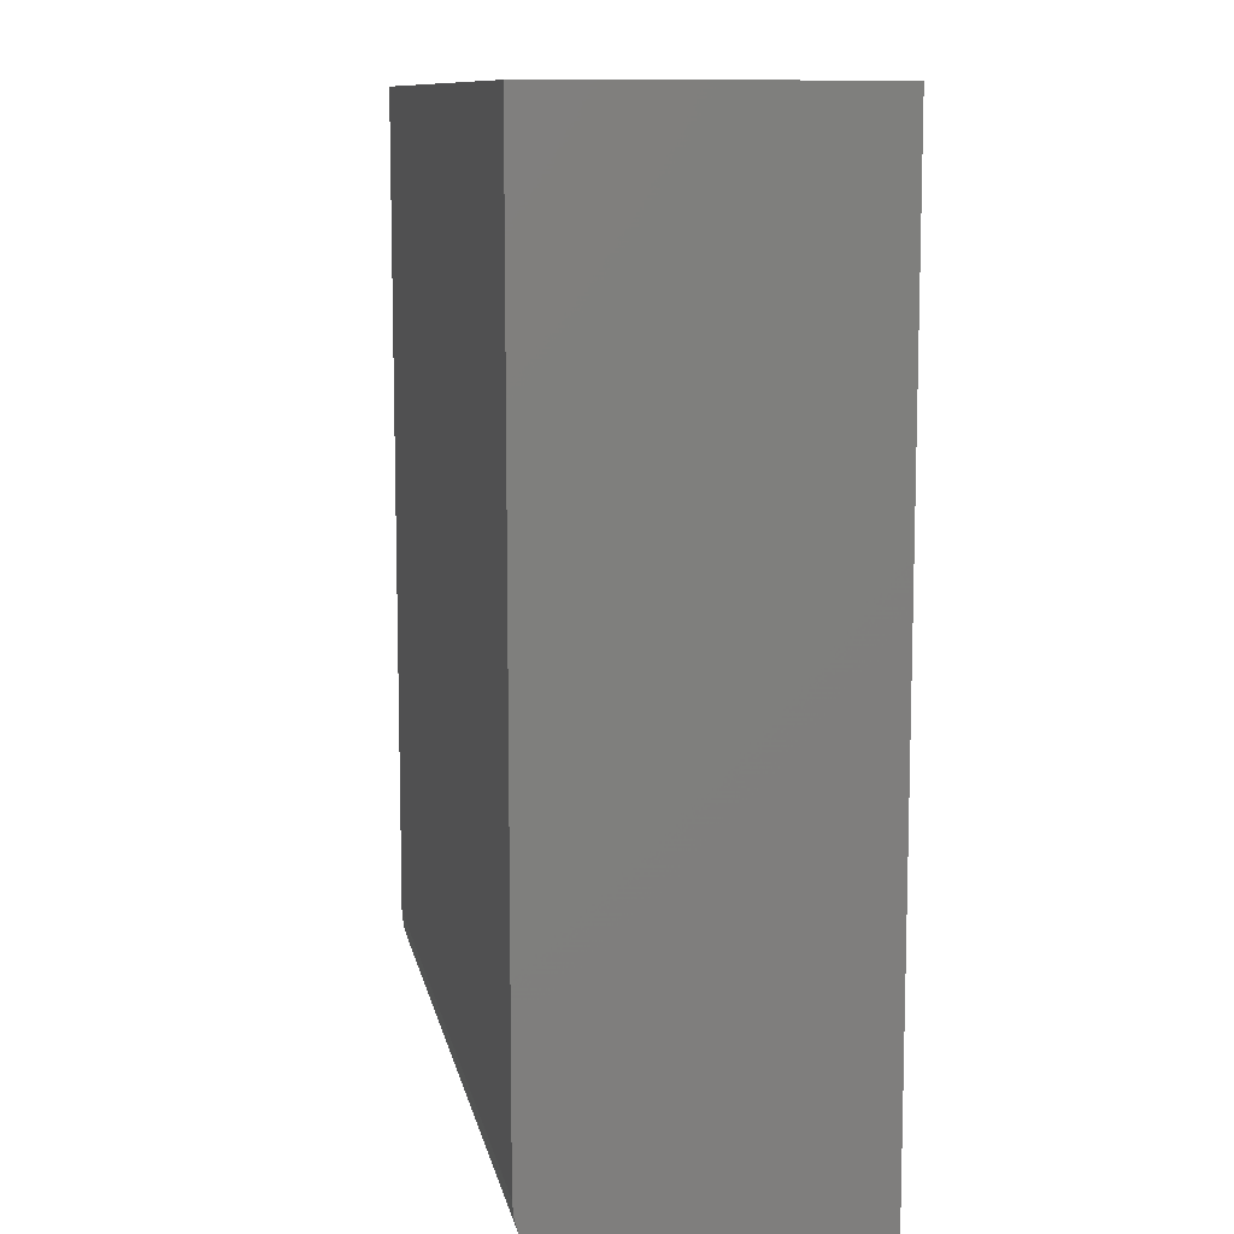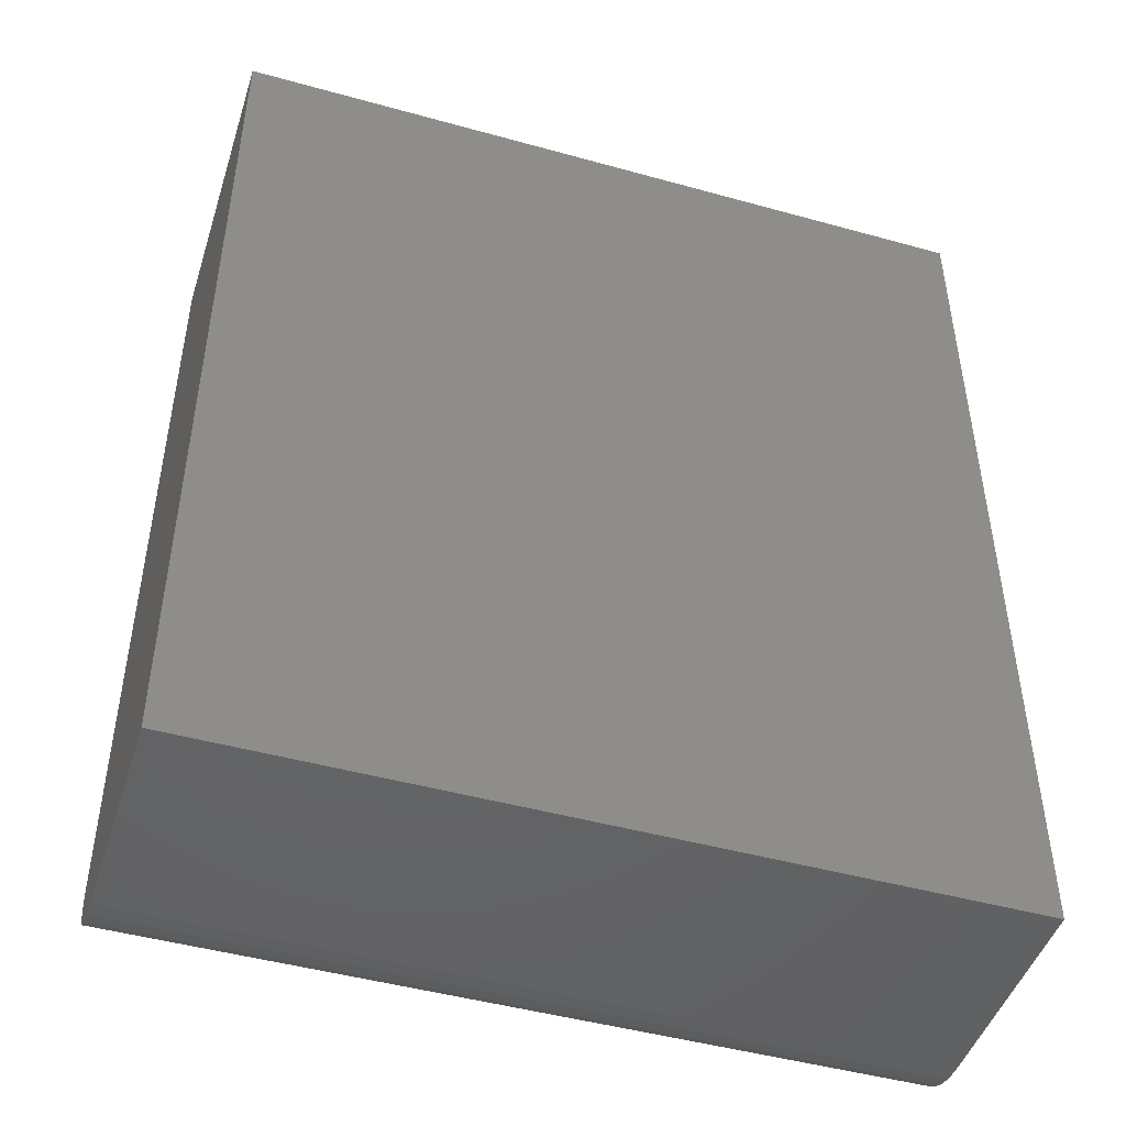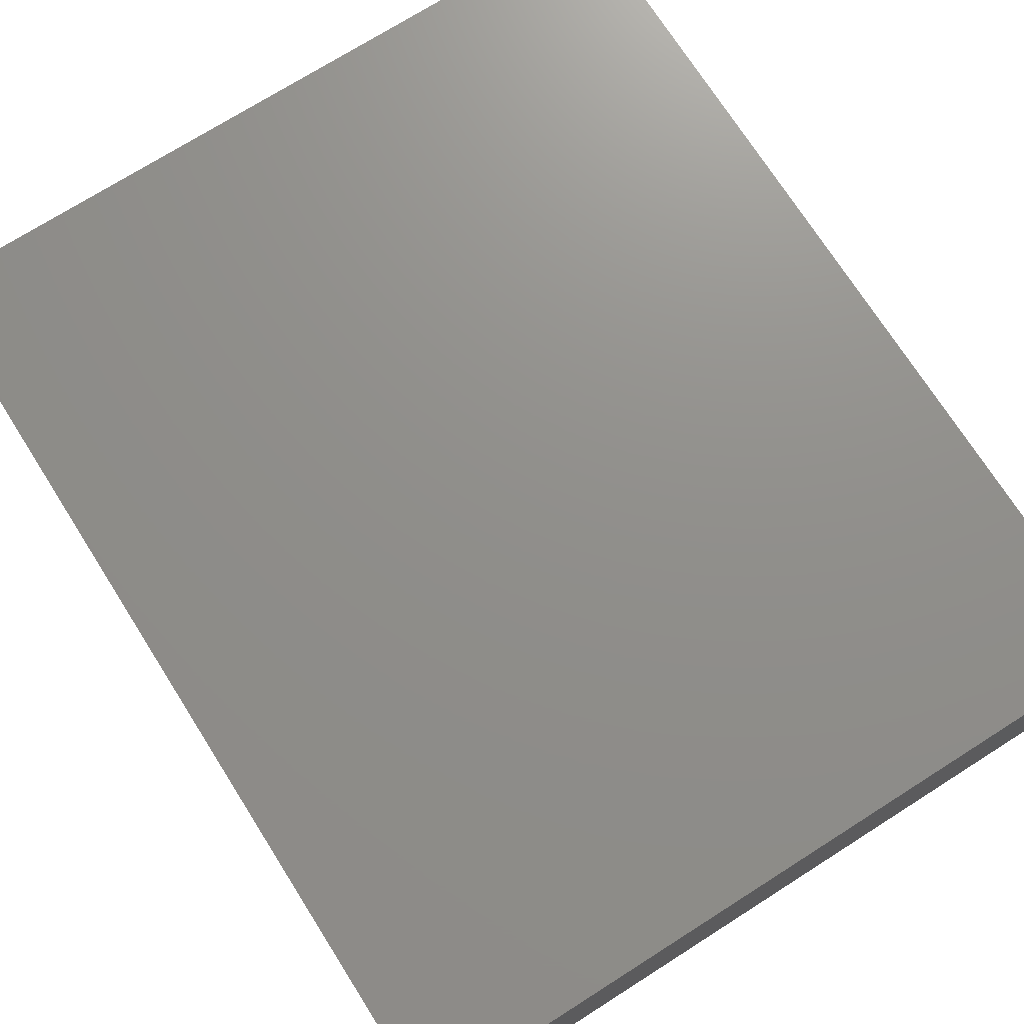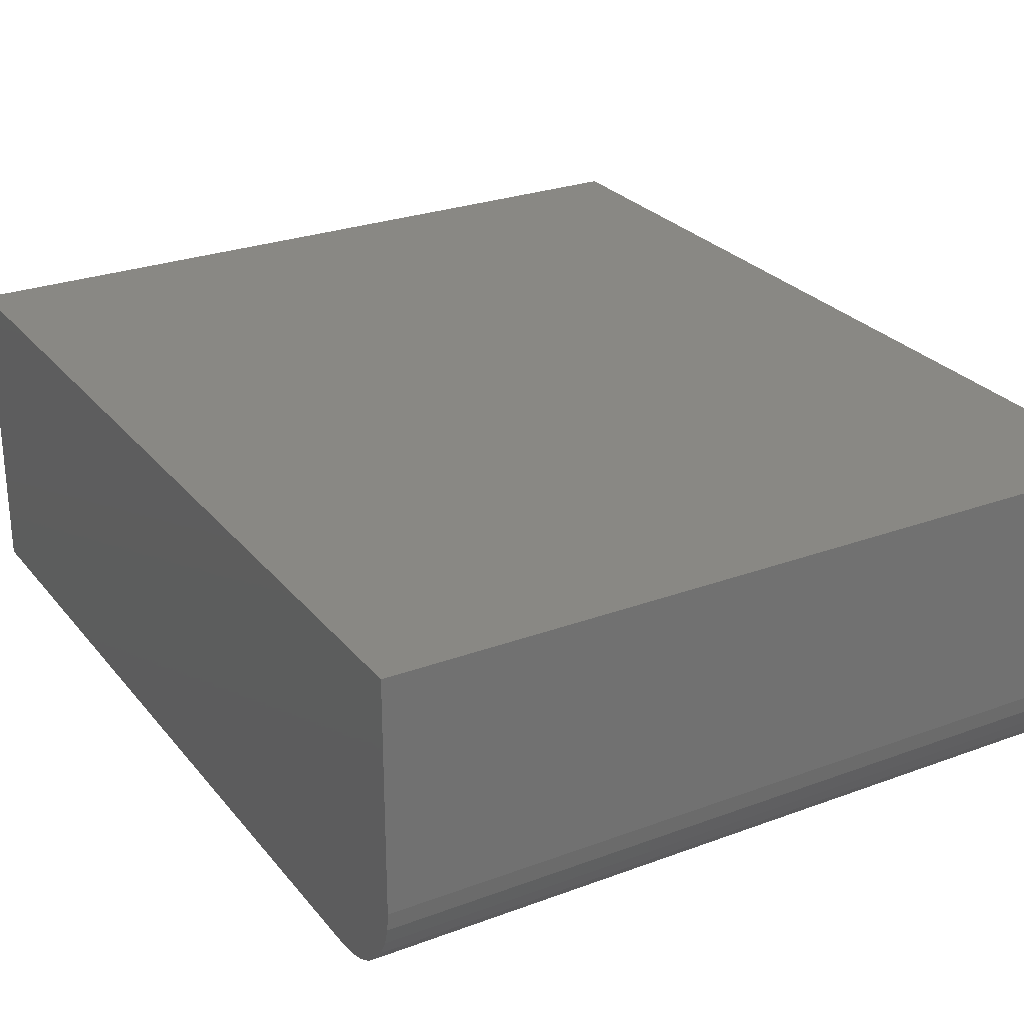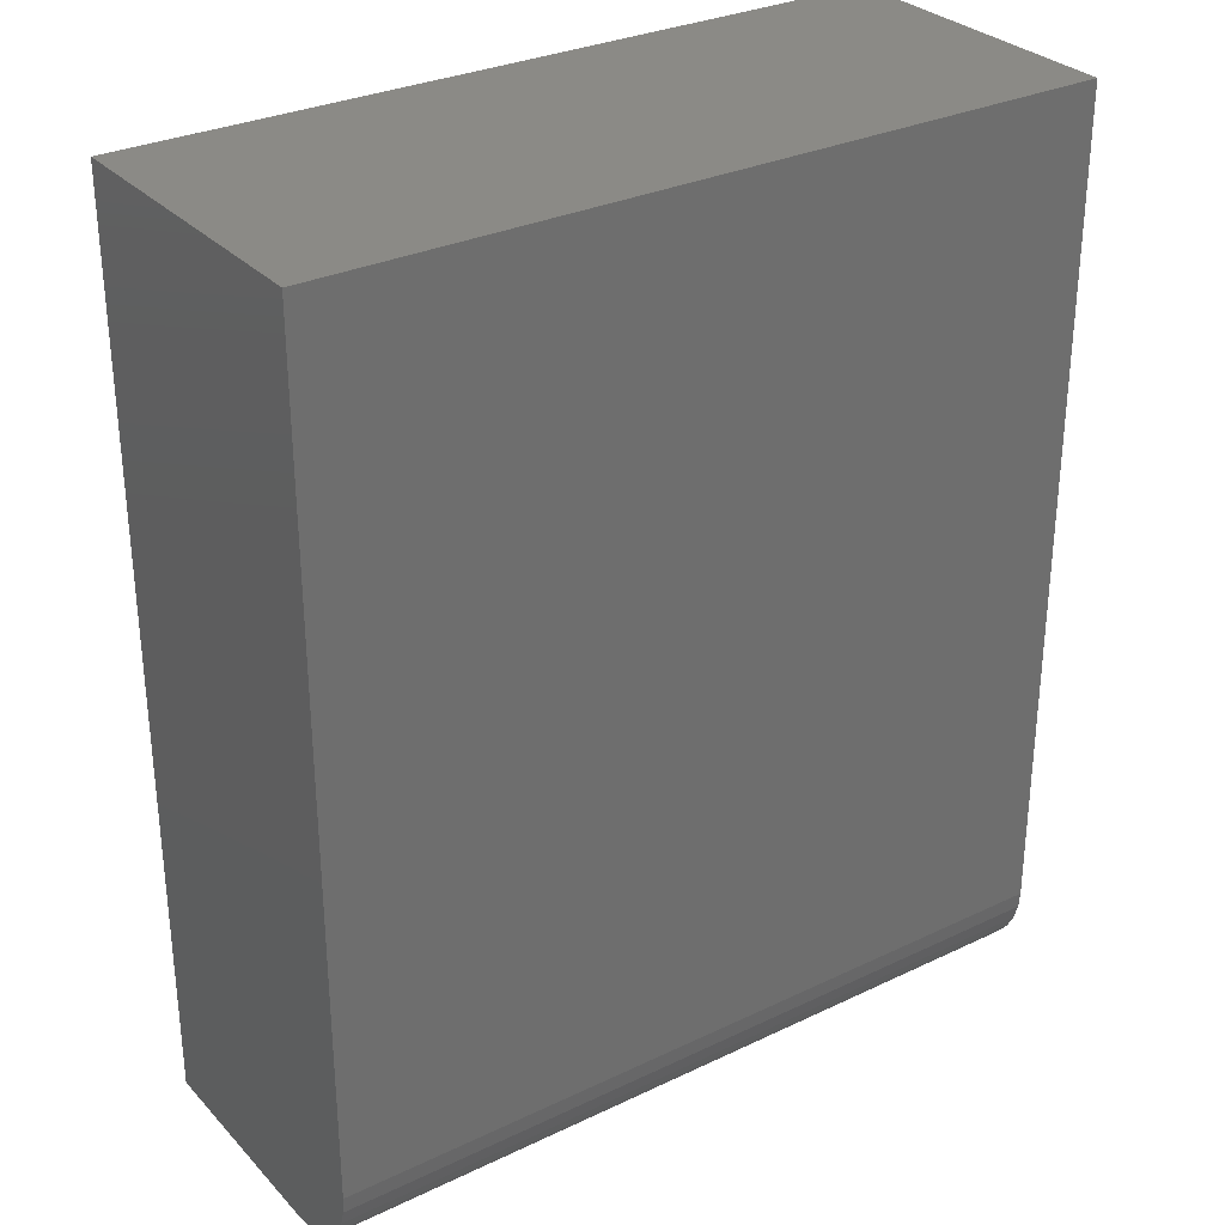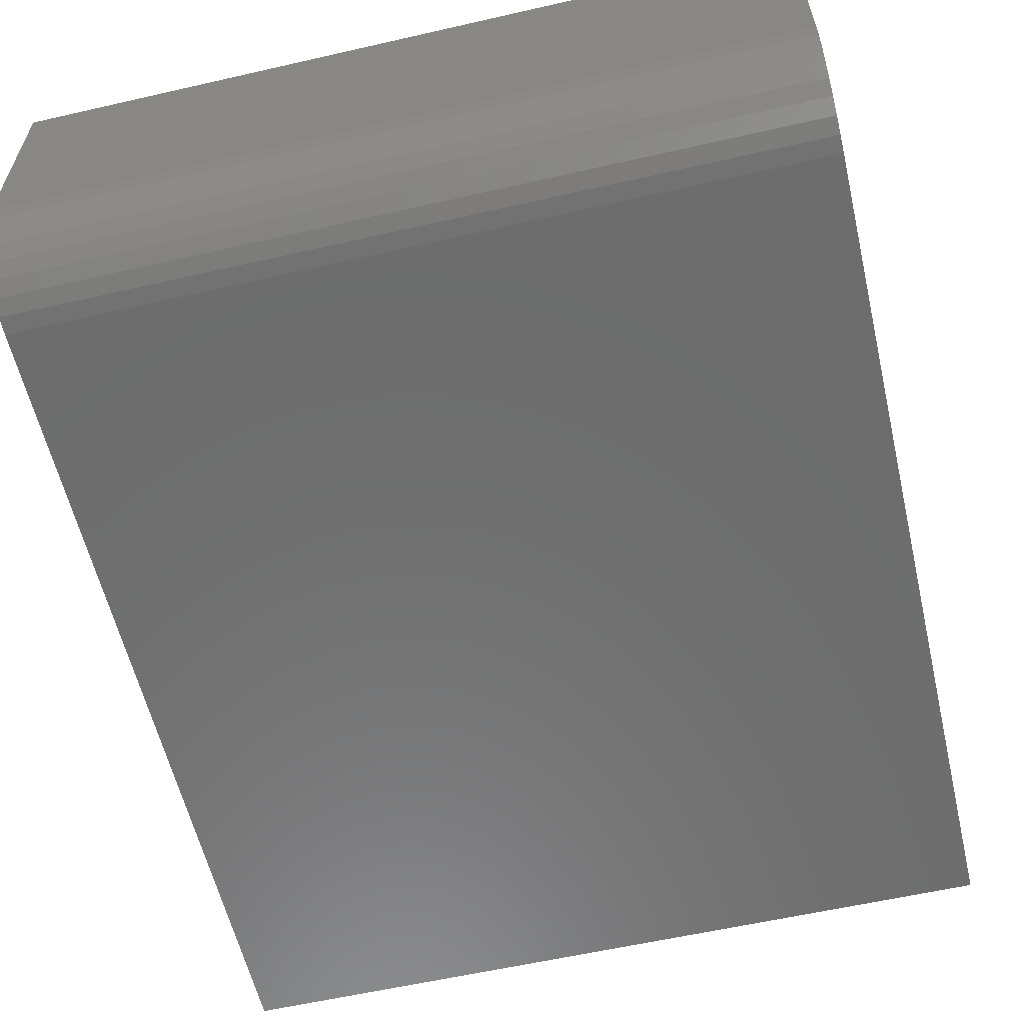
<metadata>
{"format":"stl","ext":"stl","renderer":"f3d","projection":"perspective","resolution":1024,"background":"white","views":[{"elev":10.7,"azim":-100.7,"up":"+Y"},{"elev":-46.8,"azim":-17.5,"up":"+Y"},{"elev":72.9,"azim":-32.4,"up":"+Z"},{"elev":26.7,"azim":-30.1,"up":"+Z"},{"elev":30.3,"azim":145.4,"up":"+Y"},{"elev":-59.4,"azim":13.2,"up":"+Z"}]}
</metadata>
<code>
# stl→obj: 24 verts, 44 faces
v -0.625 -0.6094 0
v -0.625 0.75 0
v 0.6224 -0.6094 0
v 0.6224 0.75 0
v -0.625 -0.75 0.5
v -0.625 0.75 0.5
v -0.625 -0.6368 0.002702
v -0.625 -0.6632 0.0107
v -0.625 -0.6875 0.0237
v -0.625 -0.7088 0.04119
v -0.625 -0.7263 0.0625
v -0.625 -0.7393 0.08681
v -0.625 -0.7473 0.1132
v -0.625 -0.75 0.1406
v 0.6224 -0.75 0.1406
v 0.6224 -0.7473 0.1132
v 0.6224 -0.75 0.5
v 0.6224 0.75 0.5
v 0.6224 -0.7393 0.08681
v 0.6224 -0.7263 0.0625
v 0.6224 -0.7088 0.04119
v 0.6224 -0.6875 0.0237
v 0.6224 -0.6632 0.0107
v 0.6224 -0.6368 0.002702
f 1 2 3
f 3 2 4
f 5 6 2
f 5 2 1
f 5 1 7
f 5 7 8
f 5 8 9
f 5 9 10
f 5 10 11
f 5 11 12
f 5 12 13
f 5 13 14
f 15 16 17
f 3 4 18
f 3 18 17
f 3 17 16
f 3 16 19
f 3 19 20
f 3 20 21
f 3 21 22
f 3 22 23
f 3 23 24
f 5 14 17
f 17 14 15
f 1 3 7
f 7 3 24
f 7 24 8
f 8 24 23
f 8 23 9
f 9 23 22
f 9 22 10
f 10 22 21
f 10 21 11
f 11 21 20
f 11 20 12
f 12 20 19
f 12 19 13
f 13 19 16
f 13 16 14
f 14 16 15
f 5 17 6
f 6 17 18
f 18 4 6
f 6 4 2

</code>
